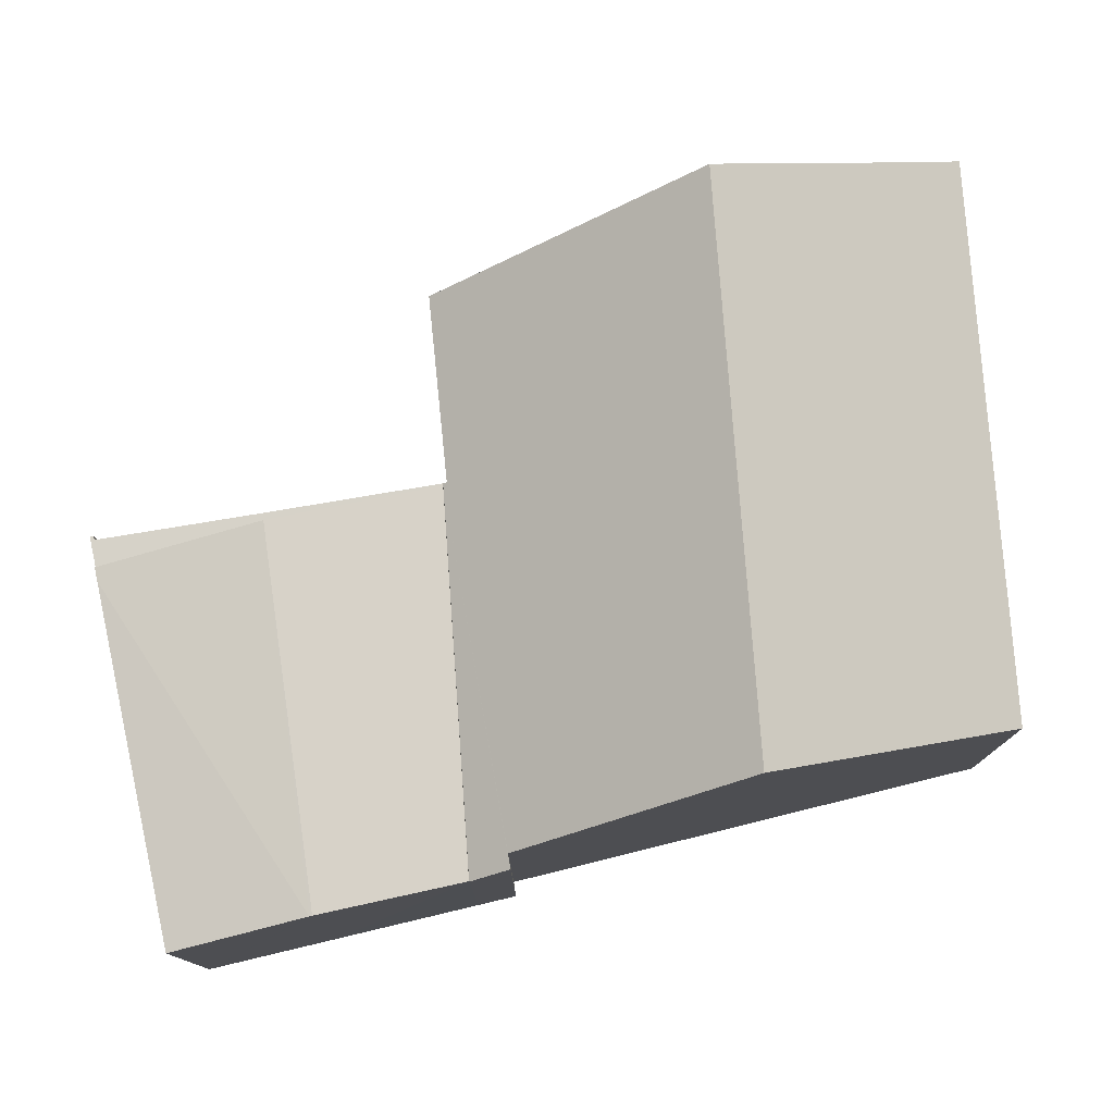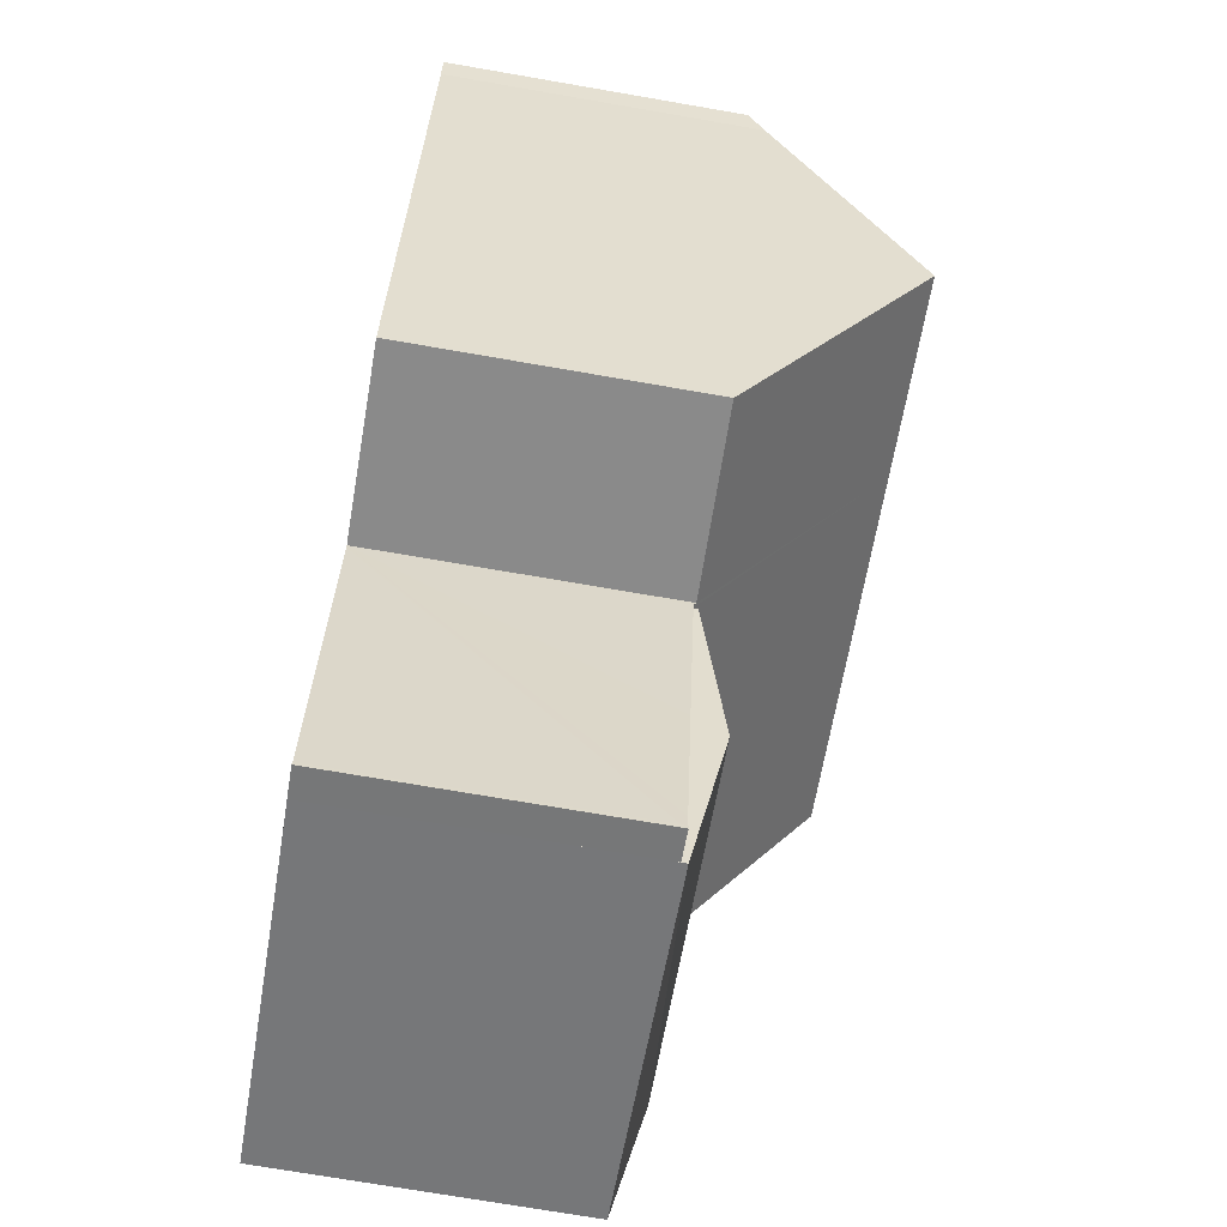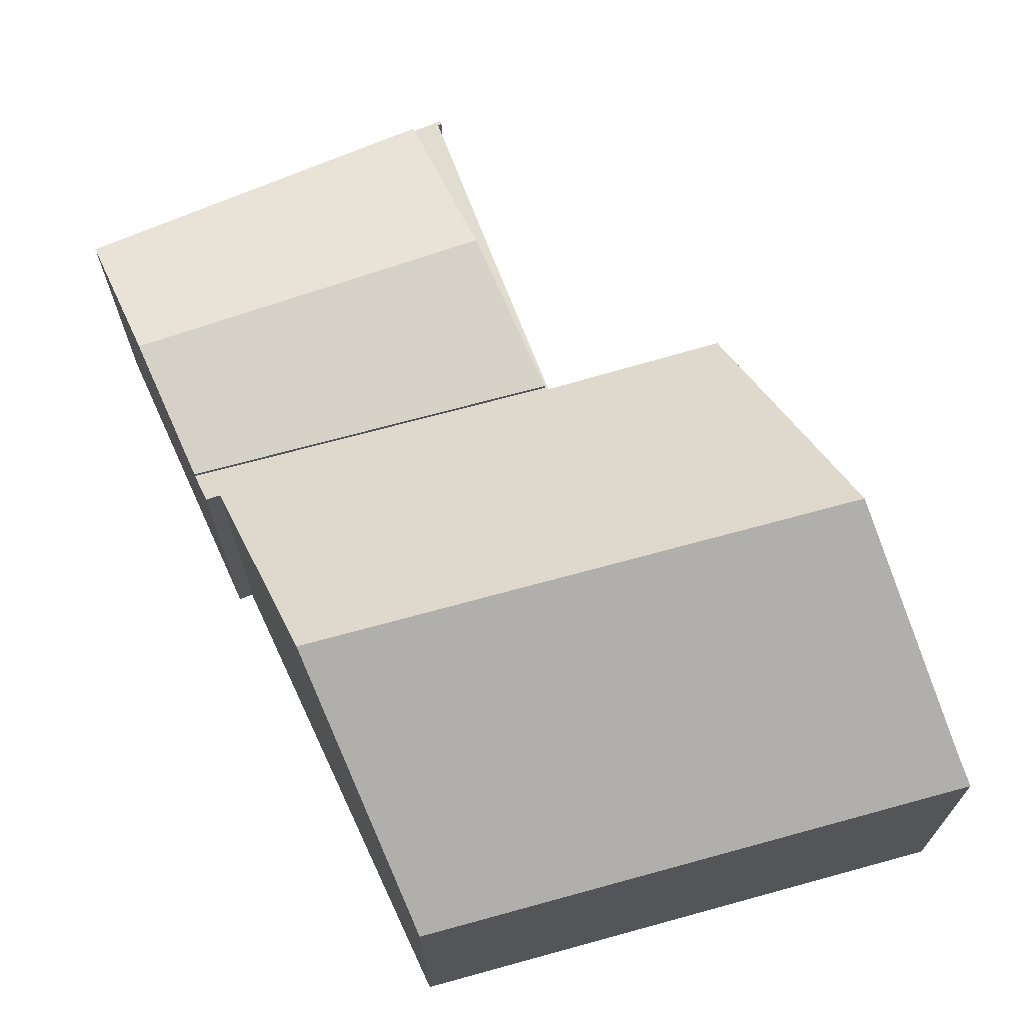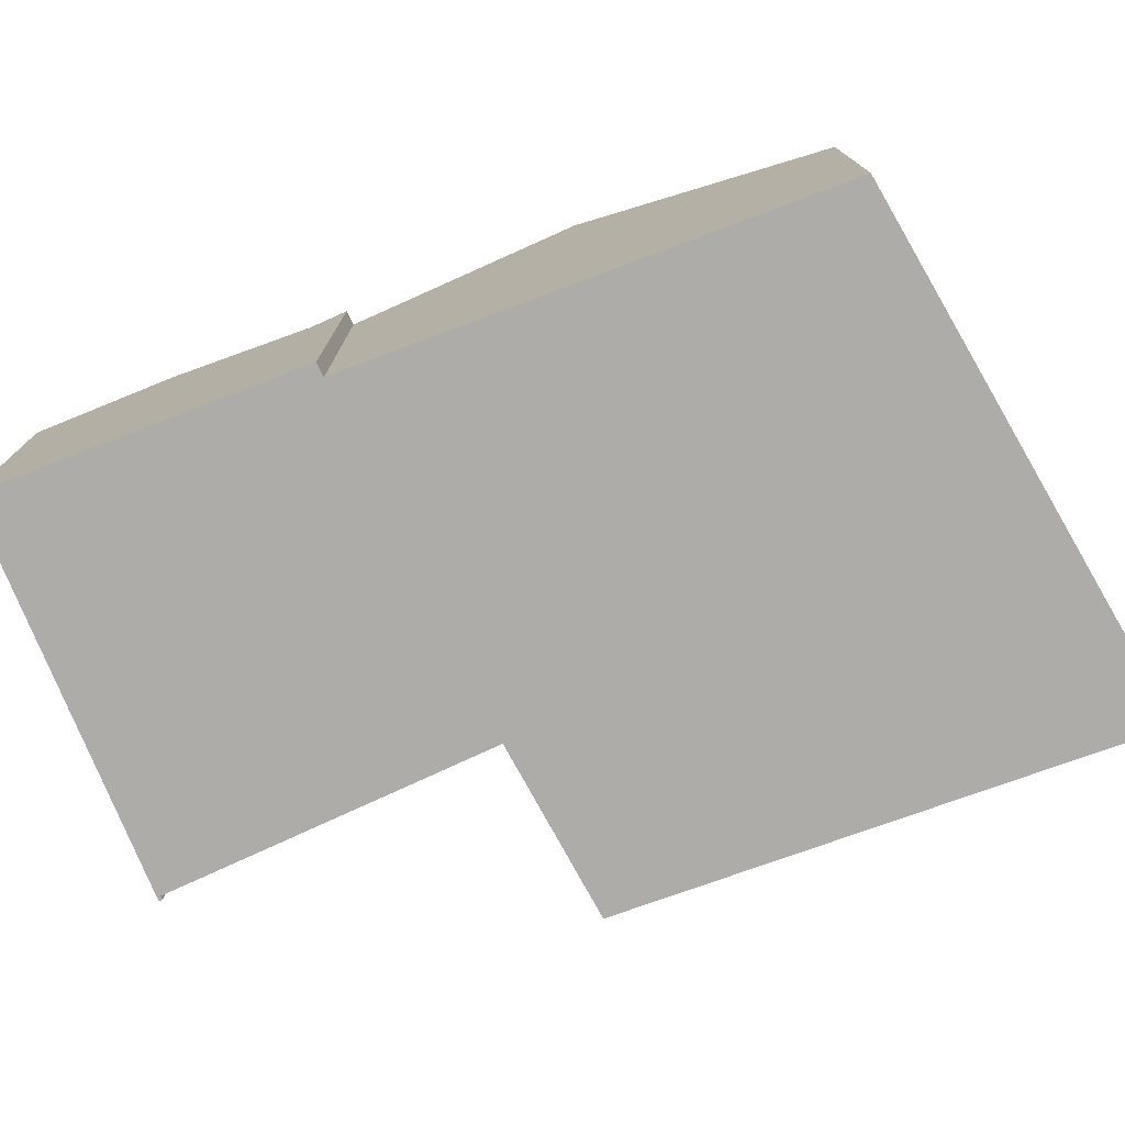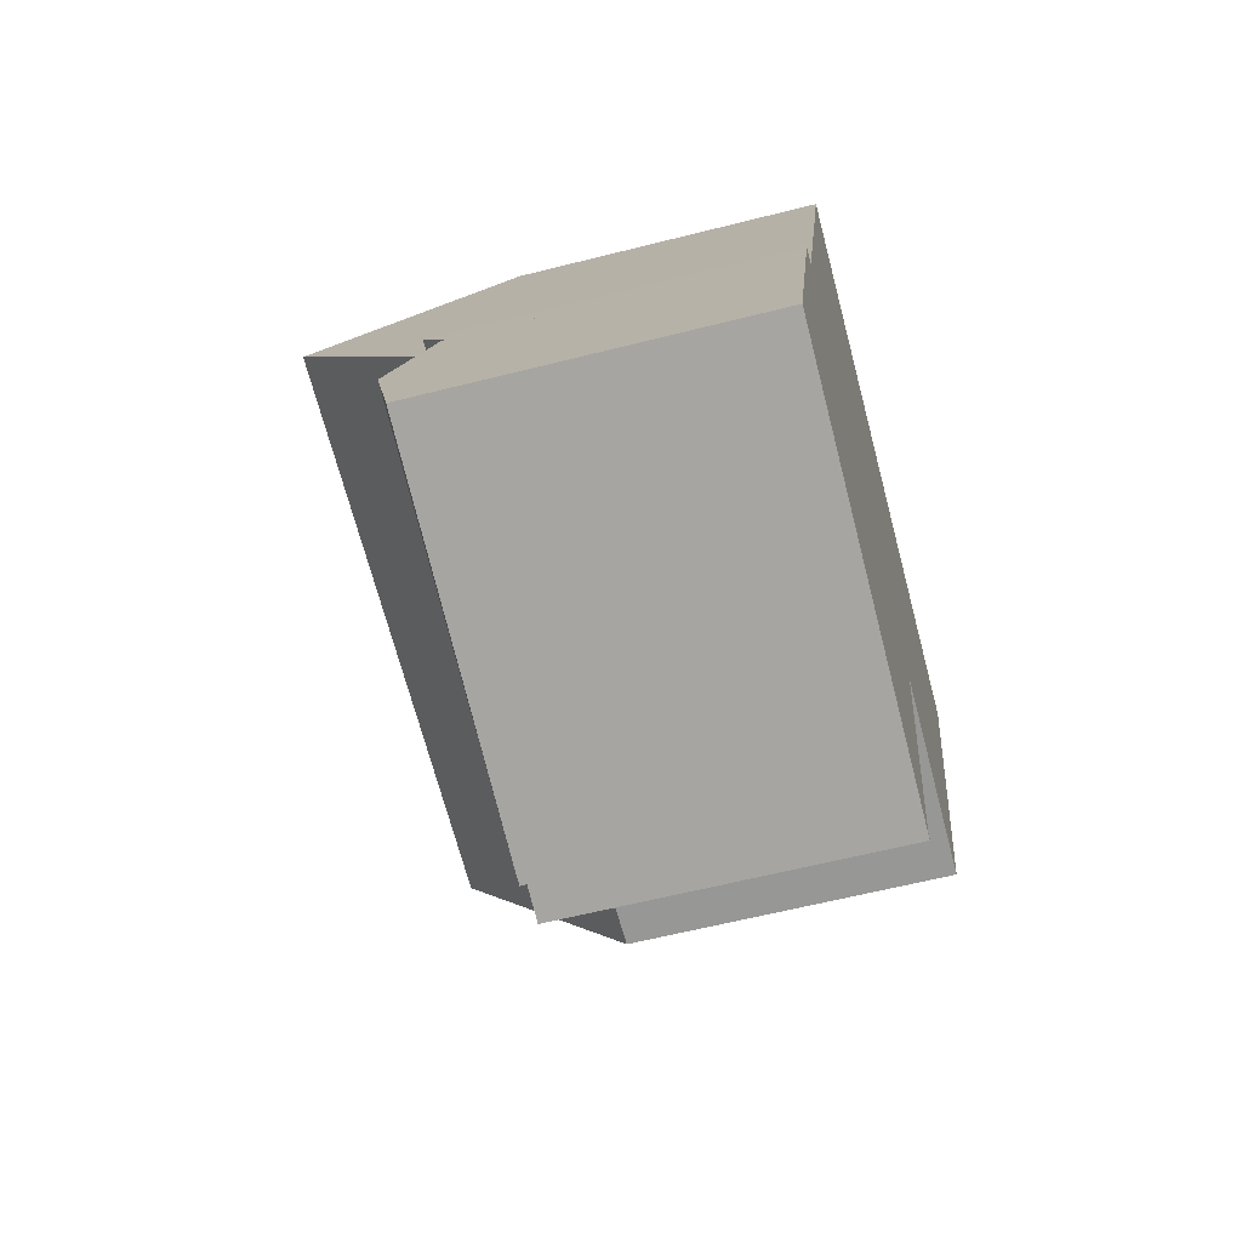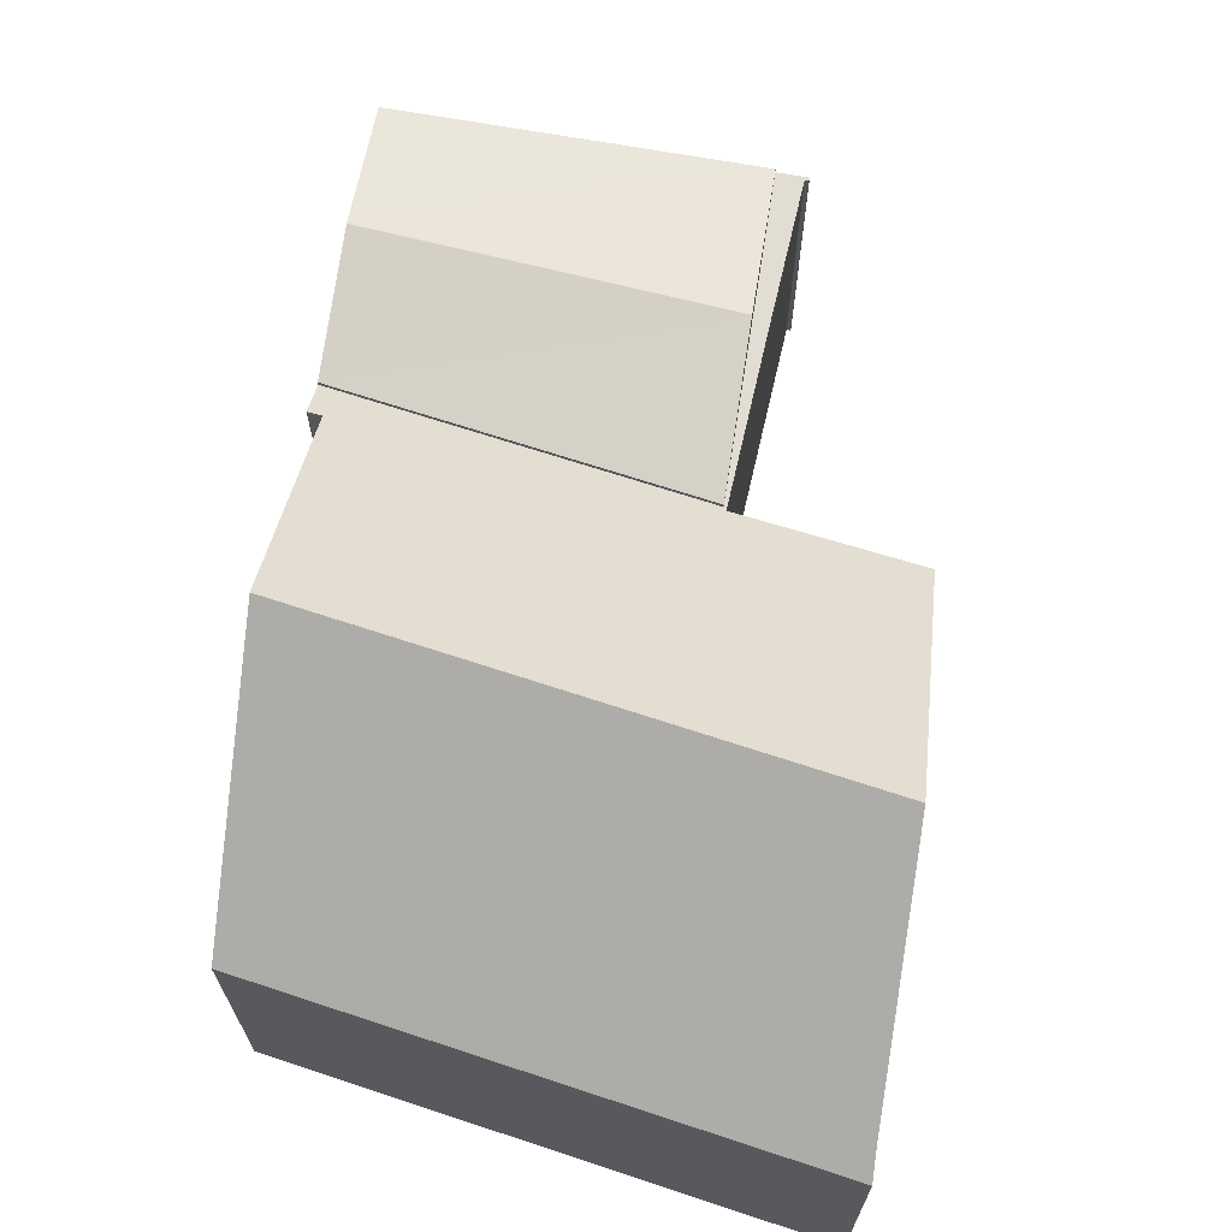
<metadata>
{"format":"obj","ext":"obj","renderer":"f3d","projection":"perspective","resolution":1024,"background":"white","views":[{"elev":78.1,"azim":-86.9,"up":"+Y"},{"elev":-72.6,"azim":80.2,"up":"+Z"},{"elev":69.4,"azim":-8.1,"up":"+Y"},{"elev":-76.7,"azim":-52.5,"up":"+Y"},{"elev":-59.7,"azim":-75.3,"up":"+Z"},{"elev":68.3,"azim":25.6,"up":"+Y"}]}
</metadata>
<code>
v  6.567 5.732 -1.808
v  7.737 6.275 1.172
v  6.818 5.728 -1.877
v  0.743 6.266 2.515
v  0.758 6.275 2.567
v  1.531 5.719 5.183
v  8.685 5.711 4.317
v  1.544 5.711 5.228
v  0 5.732 3.51e-16
v  1.544 -3.201e-16 5.228
v  8.685 -2.643e-16 4.317
v  6.818 1.149e-16 -1.877
v  7.737 -7.176e-17 1.172
v  0 0 0
v  6.567 1.107e-16 -1.808
v  0.743 -1.54e-16 2.515
v  1.531 -3.174e-16 5.183
v  0.758 -1.572e-16 2.567
v  7.405 5.62 -2.039
v  6.818 5.62 -1.877
v  7.421 5.62 -1.97
v  7.346 5.62 -1.948
v  7.737 5.62 1.172
v  7.421 5.62 -1.606
v  7.546 5.62 -1.039
v  8.006 5.62 1.04
v  8.117 5.62 1.534
v  8.685 5.62 4.317
v  8.656 5.62 3.921
v  8.745 5.62 4.31
v  1.759 6.117 5.955
v  1.544 5.62 5.228
v  2.034 6.101 5.896
v  3.322 8.991 10.11
v  10.17 8.991 9.239
v  8.76 5.666 4.378
v  11.1 5.62 4.009
v  11.95 5.603 3.876
v  12.3 5.596 3.821
v  13.88 8.991 8.765
v  12.31 5.62 3.855
v  4.794 5.686 14.93
v  11.62 5.686 14.06
v  15.28 6.007 13.11
v  15.44 5.686 13.58
v  15.28 -8.028e-16 13.11
v  12.3 -2.34e-16 3.821
v  13.88 -5.367e-16 8.765
v  12.31 -2.361e-16 3.855
v  8.76 -2.681e-16 4.378
v  8.745 -2.639e-16 4.31
v  7.346 1.193e-16 -1.948
v  8.656 -2.401e-16 3.921
v  8.117 -9.393e-17 1.534
v  8.006 -6.368e-17 1.04
v  7.546 6.362e-17 -1.039
v  7.421 9.834e-17 -1.606
v  7.421 1.206e-16 -1.97
v  7.405 1.249e-16 -2.039
v  15.44 -8.313e-16 13.58
v  11.95 -2.373e-16 3.876
v  11.1 -2.455e-16 4.009
v  1.759 -3.646e-16 5.955
v  2.034 -3.61e-16 5.896
v  4.794 -9.144e-16 14.93
v  11.62 -8.611e-16 14.06
v  3.322 -6.192e-16 10.11
g defaultobject
f 1 2 3
f 2 1 4
f 2 4 5
f 6 2 5
f 6 7 2
f 7 6 8
f 4 1 9
f 10 7 8
f 7 10 11
f 11 2 7
f 2 11 3
f 3 11 12
f 12 11 13
f 12 1 3
f 1 12 9
f 9 12 14
f 14 12 15
f 14 4 9
f 4 14 5
f 5 14 6
f 6 14 8
f 8 14 16
f 8 16 17
f 8 17 10
f 17 16 18
f 15 16 14
f 16 15 12
f 16 12 13
f 16 13 18
f 18 13 17
f 17 13 11
f 17 11 10
f 19 20 21
f 22 21 20
f 23 22 20
f 24 22 23
f 25 24 23
f 26 25 23
f 27 26 23
f 28 27 23
f 29 27 28
f 30 29 28
f 31 28 32
f 28 31 33
f 28 33 34
f 28 34 35
f 28 35 36
f 28 36 30
f 36 35 37
f 37 35 38
f 38 35 39
f 39 35 40
f 39 40 41
f 42 35 34
f 35 42 43
f 35 43 40
f 40 43 44
f 44 43 45
f 44 41 40
f 41 44 46
f 41 46 39
f 39 46 47
f 47 46 48
f 47 48 49
f 50 30 36
f 30 50 29
f 29 50 27
f 27 50 26
f 26 50 25
f 25 50 24
f 24 50 22
f 22 50 51
f 22 51 52
f 52 51 53
f 52 53 54
f 52 54 55
f 52 55 56
f 52 56 57
f 58 19 21
f 19 58 59
f 45 46 44
f 46 45 60
f 47 38 39
f 38 47 37
f 37 47 36
f 36 47 61
f 36 61 50
f 50 61 62
f 59 20 19
f 20 59 12
f 11 32 28
f 32 11 10
f 52 21 22
f 21 52 58
f 63 33 31
f 33 63 64
f 65 43 42
f 43 65 66
f 43 66 45
f 45 66 60
f 12 23 20
f 23 12 28
f 28 12 11
f 11 12 13
f 32 63 31
f 63 32 10
f 64 34 33
f 34 64 42
f 42 64 67
f 42 67 65
f 66 46 60
f 46 66 65
f 46 65 48
f 48 65 67
f 48 67 49
f 49 67 64
f 49 64 47
f 47 64 61
f 61 64 62
f 10 64 63
f 64 10 50
f 64 50 62
f 50 10 51
f 51 10 11
f 11 53 51
f 53 11 13
f 53 13 54
f 54 13 55
f 55 13 12
f 55 12 56
f 56 12 57
f 57 12 52
f 52 12 58
f 58 12 59

</code>
